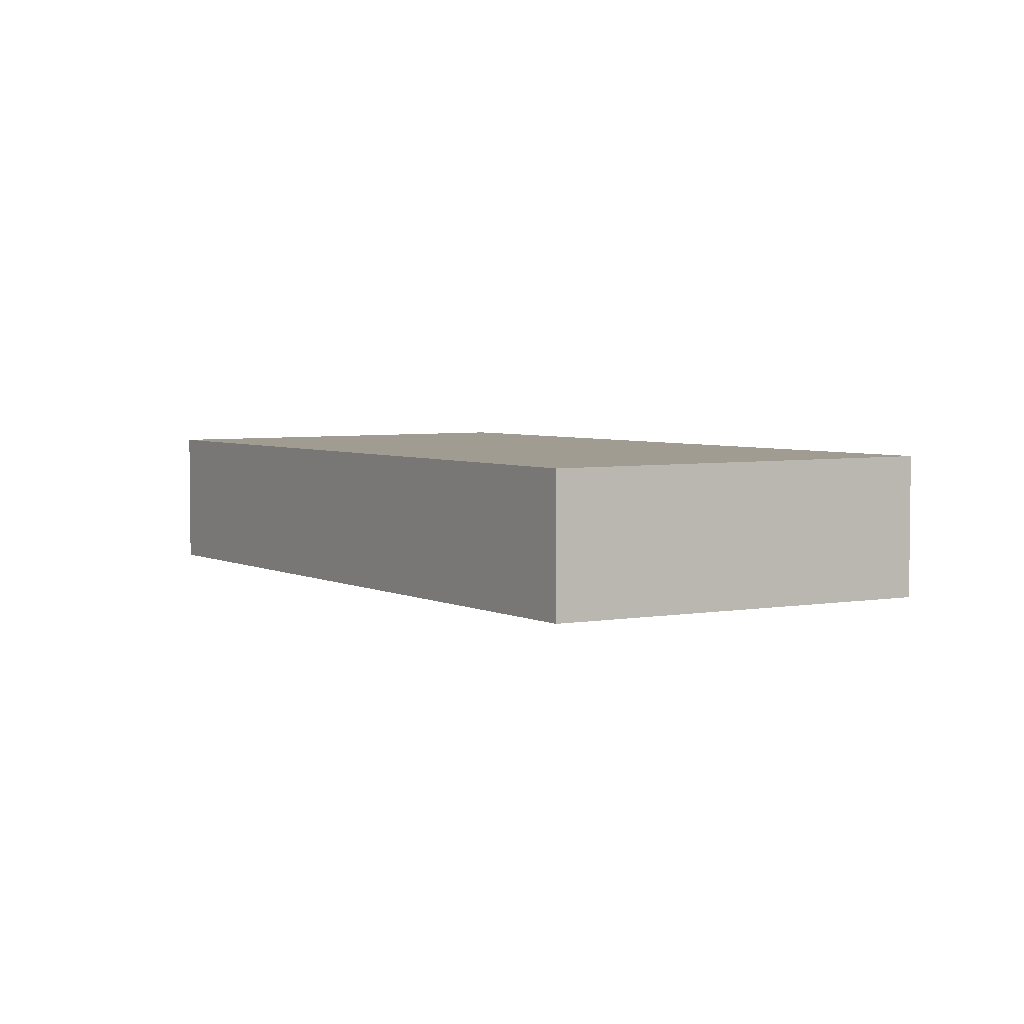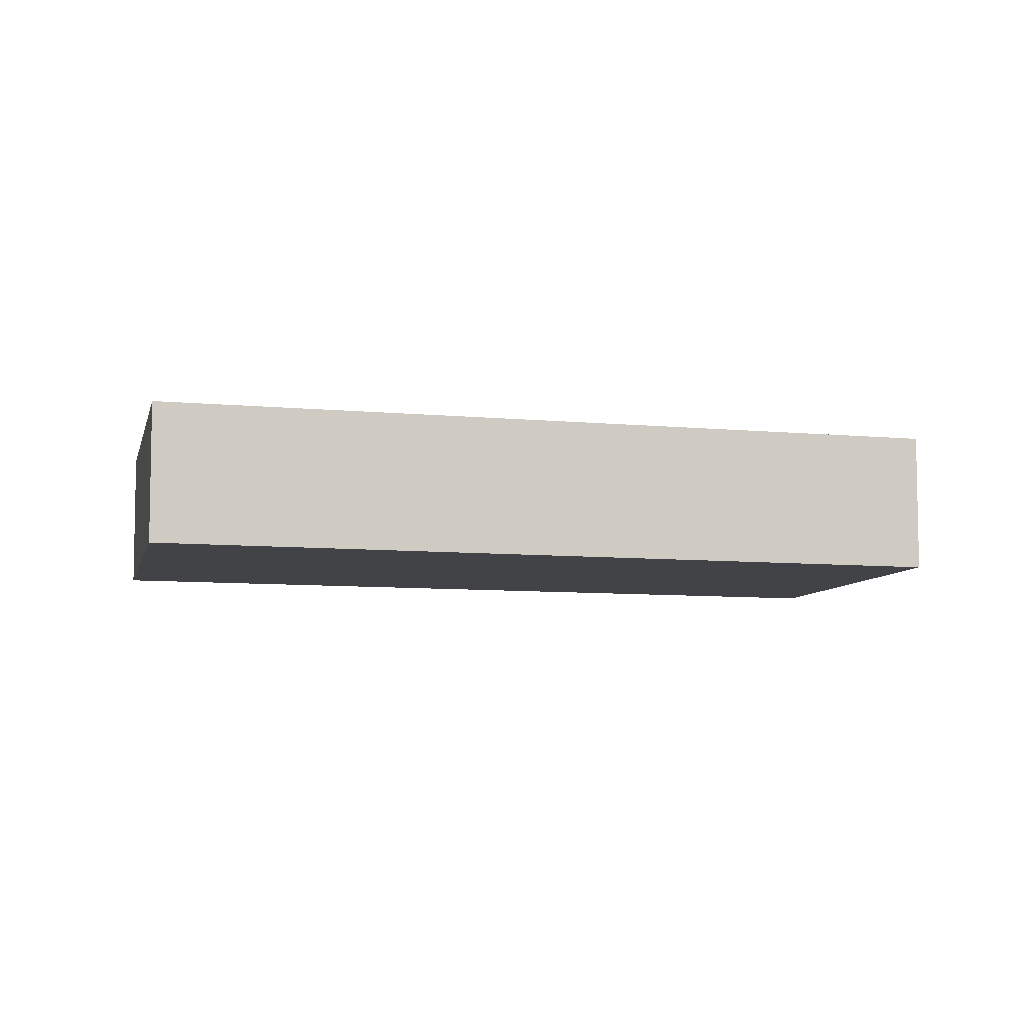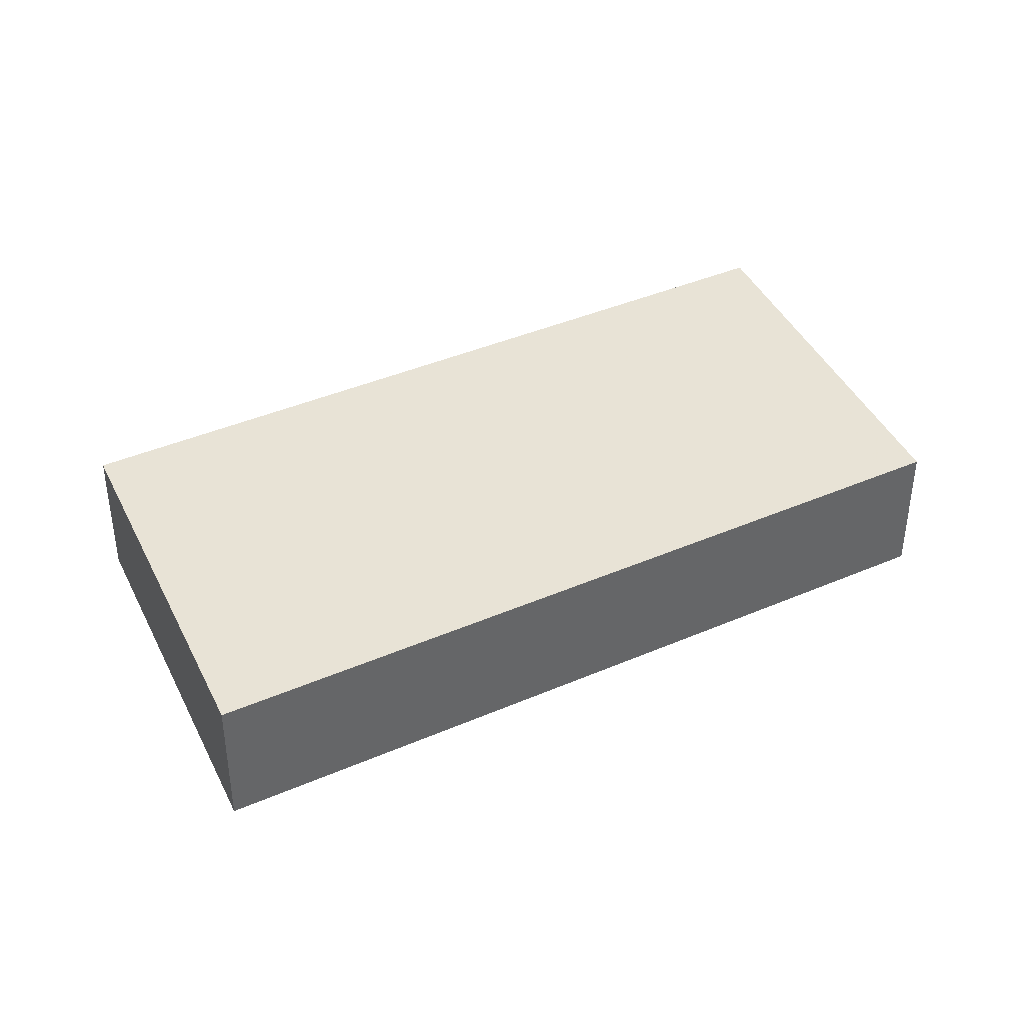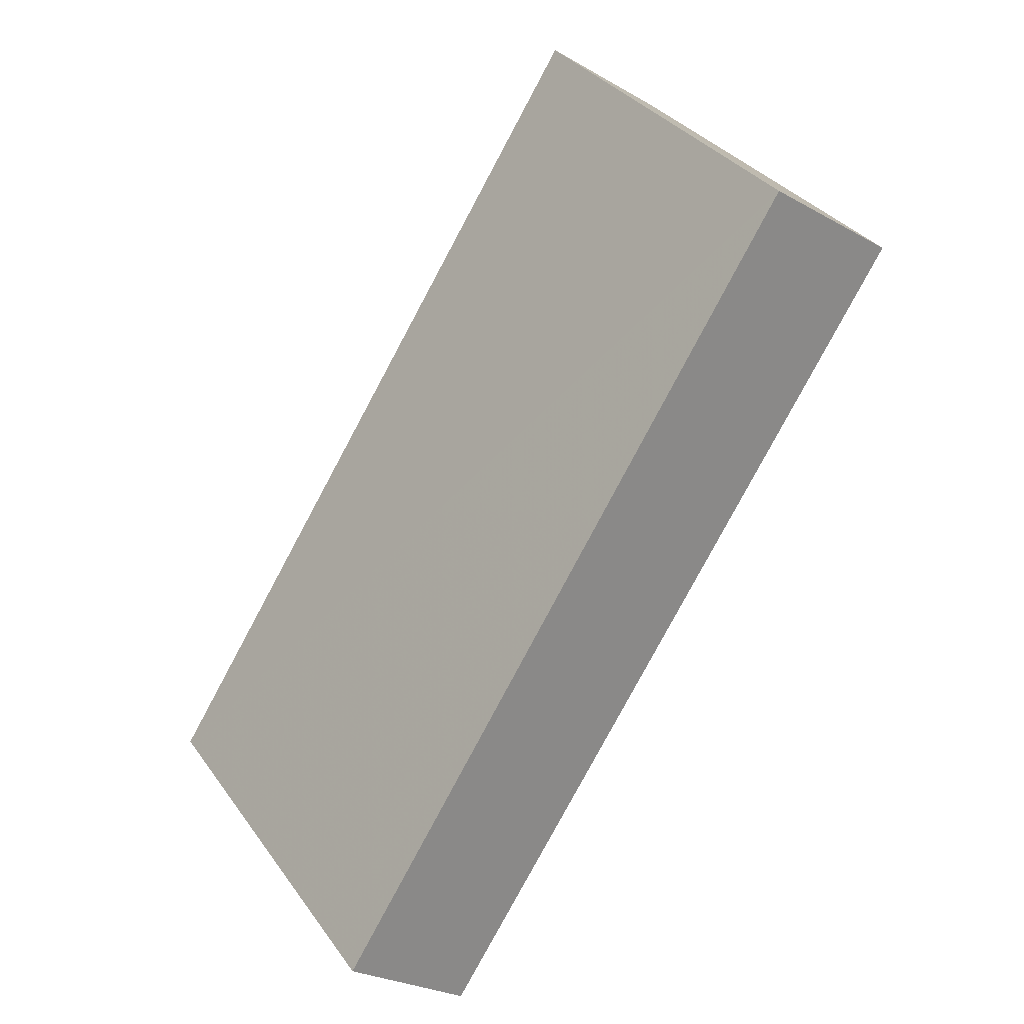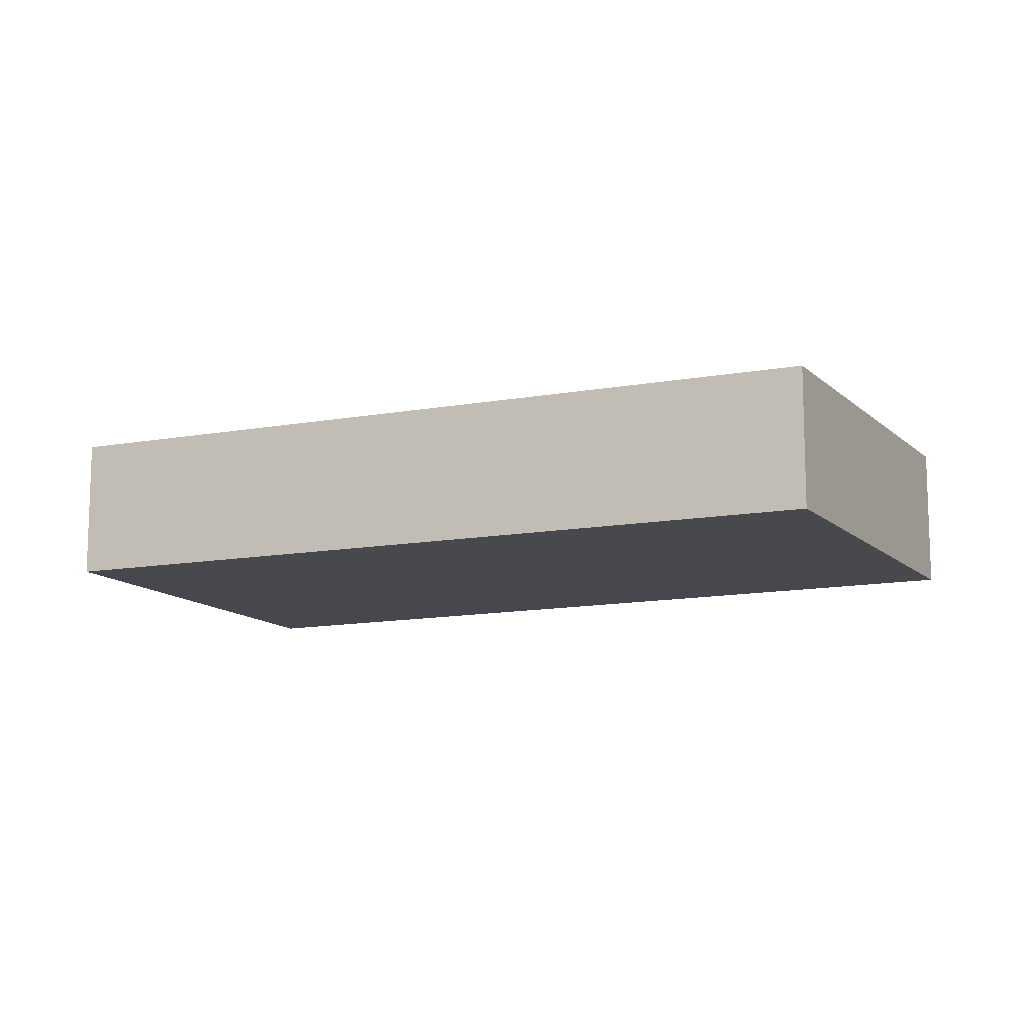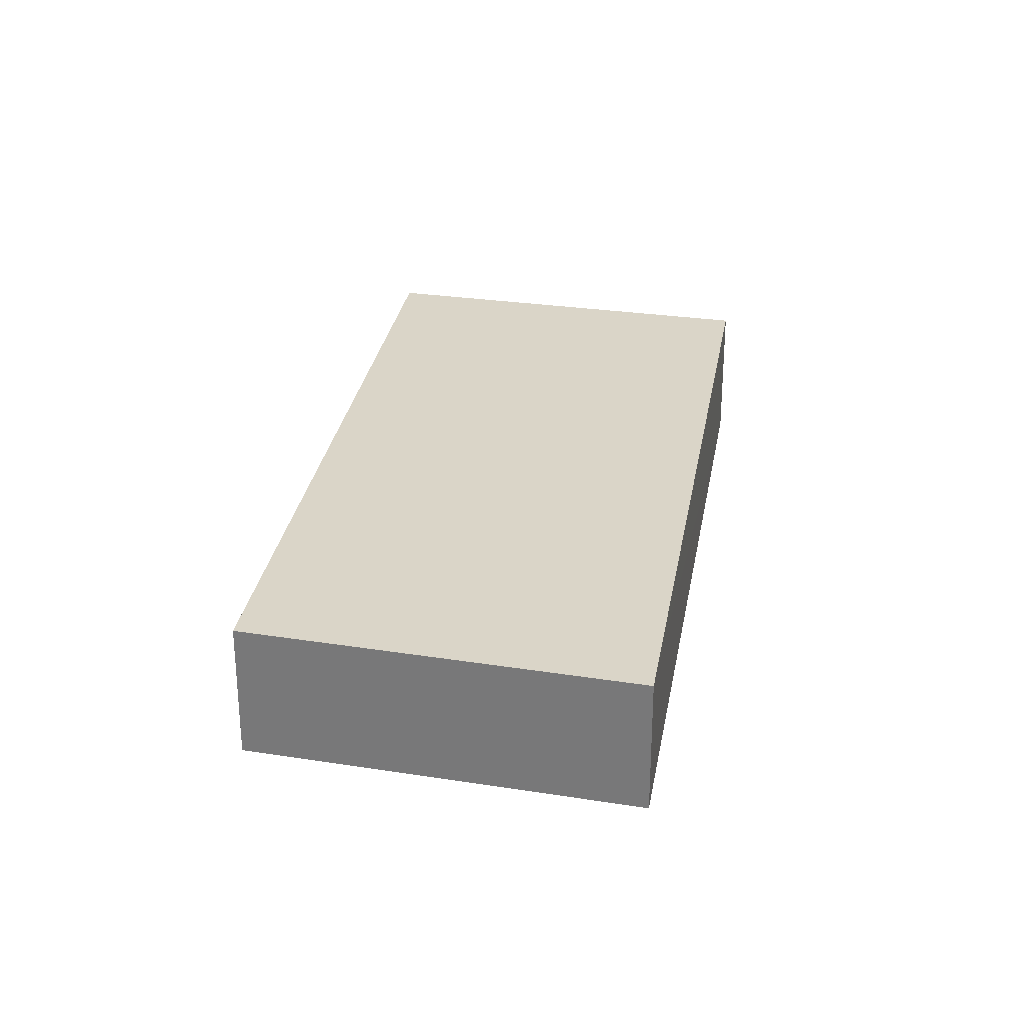
<metadata>
{"format":"obj","ext":"obj","renderer":"f3d","projection":"perspective","resolution":1024,"background":"white","views":[{"elev":4.2,"azim":-75.6,"up":"+Y"},{"elev":-7.2,"azim":31.3,"up":"+Y"},{"elev":41.2,"azim":19.1,"up":"+Y"},{"elev":-25.0,"azim":-133.7,"up":"+Z"},{"elev":-12.4,"azim":70.5,"up":"+Y"},{"elev":29.4,"azim":146.3,"up":"+Y"}]}
</metadata>
<code>
o 23433
v 2227 1874 11.35
v 2227 1874 11.31
v 2227 1874 11.35
v 2227 1874 11.31
v 2227 1874 11.31
v 2227 1874 11.29
v 2227 1874 11.29
v 2227 1874 11.31
v 2227 1874 11.33
v 2227 1874 11.29
v 2227 1874 11.33
v 2227 1874 11.29
v 2227 1874 11.35
v 2227 1874 11.31
v 2227 1874 11.33
v 2227 1874 11.31
v 2227 1874 11.29
v 2227 1874 11.33
v 2227 1874 11.29
v 2227 1874 11.35
v 2227 1874 11.29
v 2227 1874 11.31
v 2227 1874 11.33
v 2227 1874 11.33
v 2227 1874 11.35
v 2227 1874 11.35
f 1 2 3
f 3 4 5
f 2 6 7
f 8 7 5
f 9 7 10
f 11 12 9
f 13 14 15
f 15 16 17
f 18 19 20
f 20 21 22
f 20 23 24
f 25 26 23

</code>
